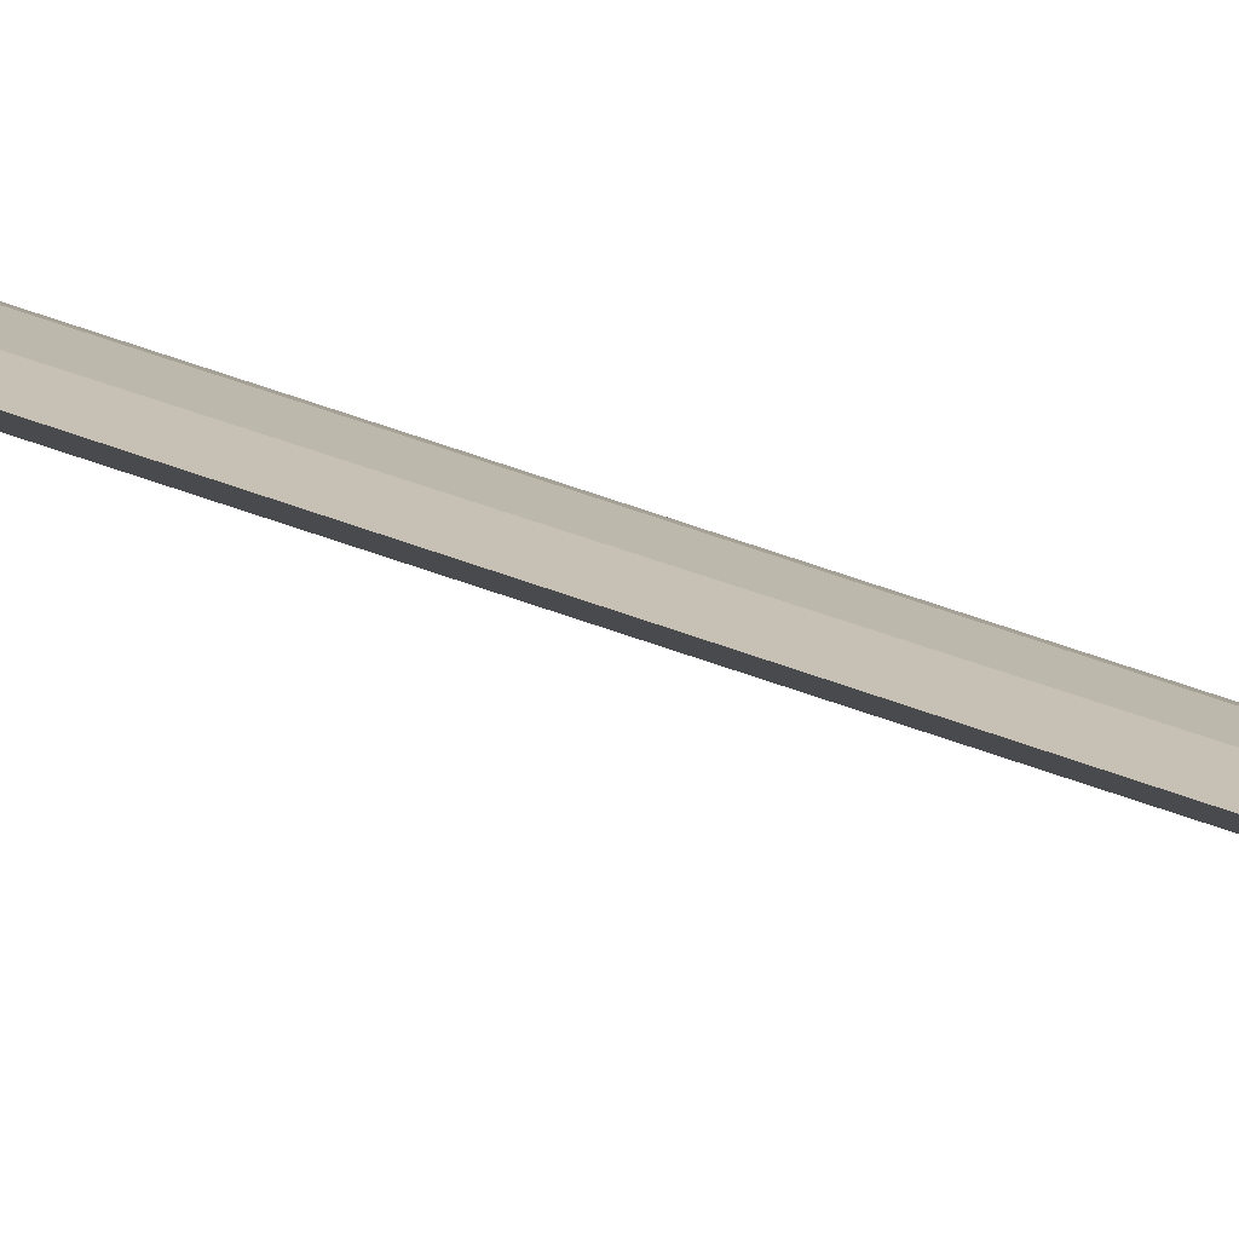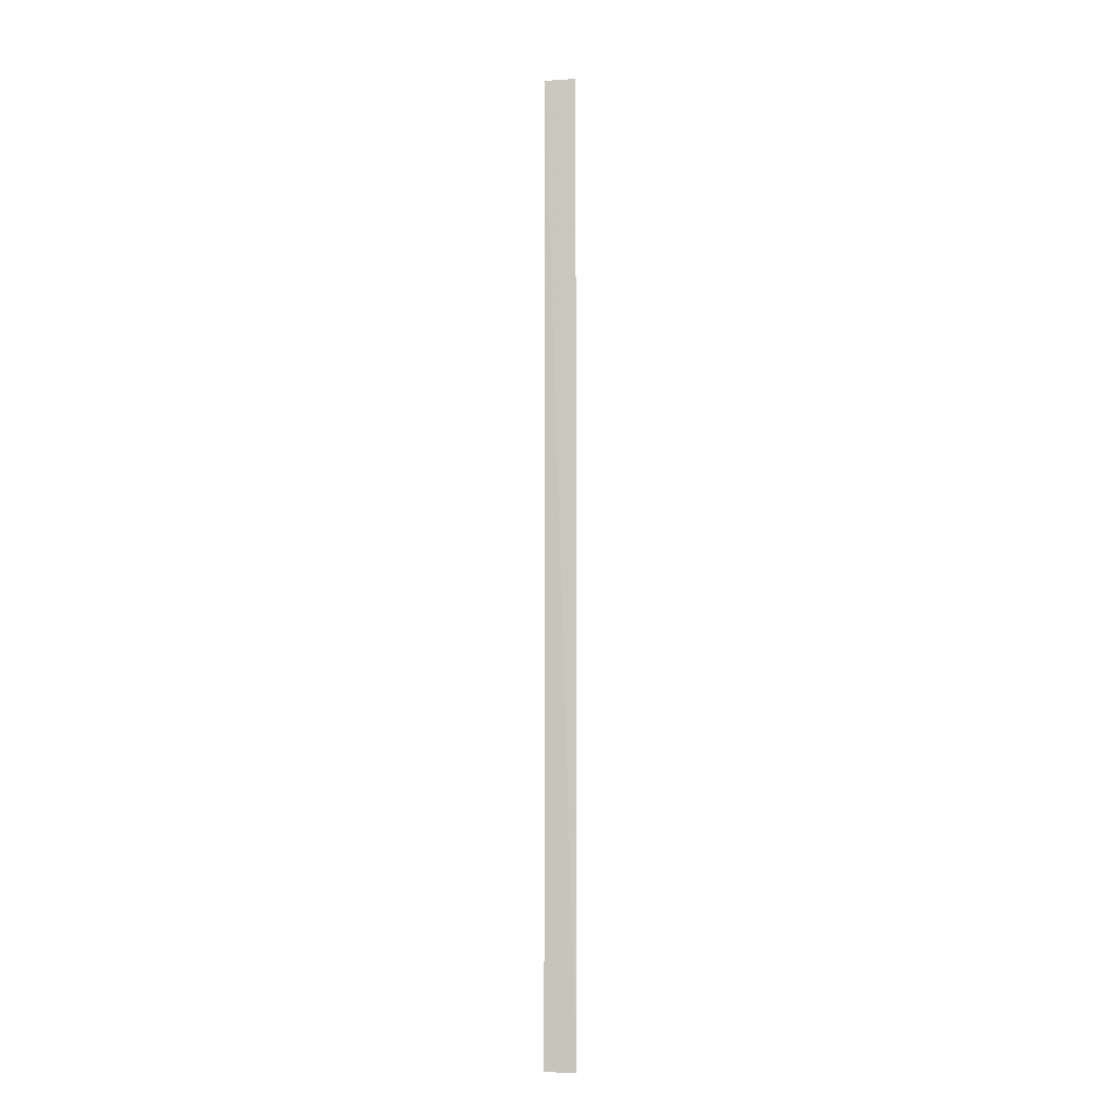
<metadata>
{"format":"obj","ext":"obj","renderer":"f3d","projection":"perspective","resolution":1024,"background":"white","views":[{"elev":32.3,"azim":-58.6,"up":"+Z"},{"elev":-7.3,"azim":-130.2,"up":"+Y"}]}
</metadata>
<code>
v -0.005935 -0.2136 0.2958
v 0.0004113 -0.4548 0.2911
v -0.002175 -0.2136 0.2938
v 8.834e-05 -0.2136 0.2909
v -0.005934 -0.4548 0.2958
v -0.002009 -0.4548 0.294
v -0.003379 -0.2136 0.2947
v -0.003287 -0.4548 0.2949
f 3 2 4
f 5 1 4
f 5 4 2
f 6 5 2
f 6 2 3
f 7 6 3
f 7 3 4
f 7 4 1
f 8 7 1
f 8 1 5
f 8 5 6
f 8 6 7

</code>
